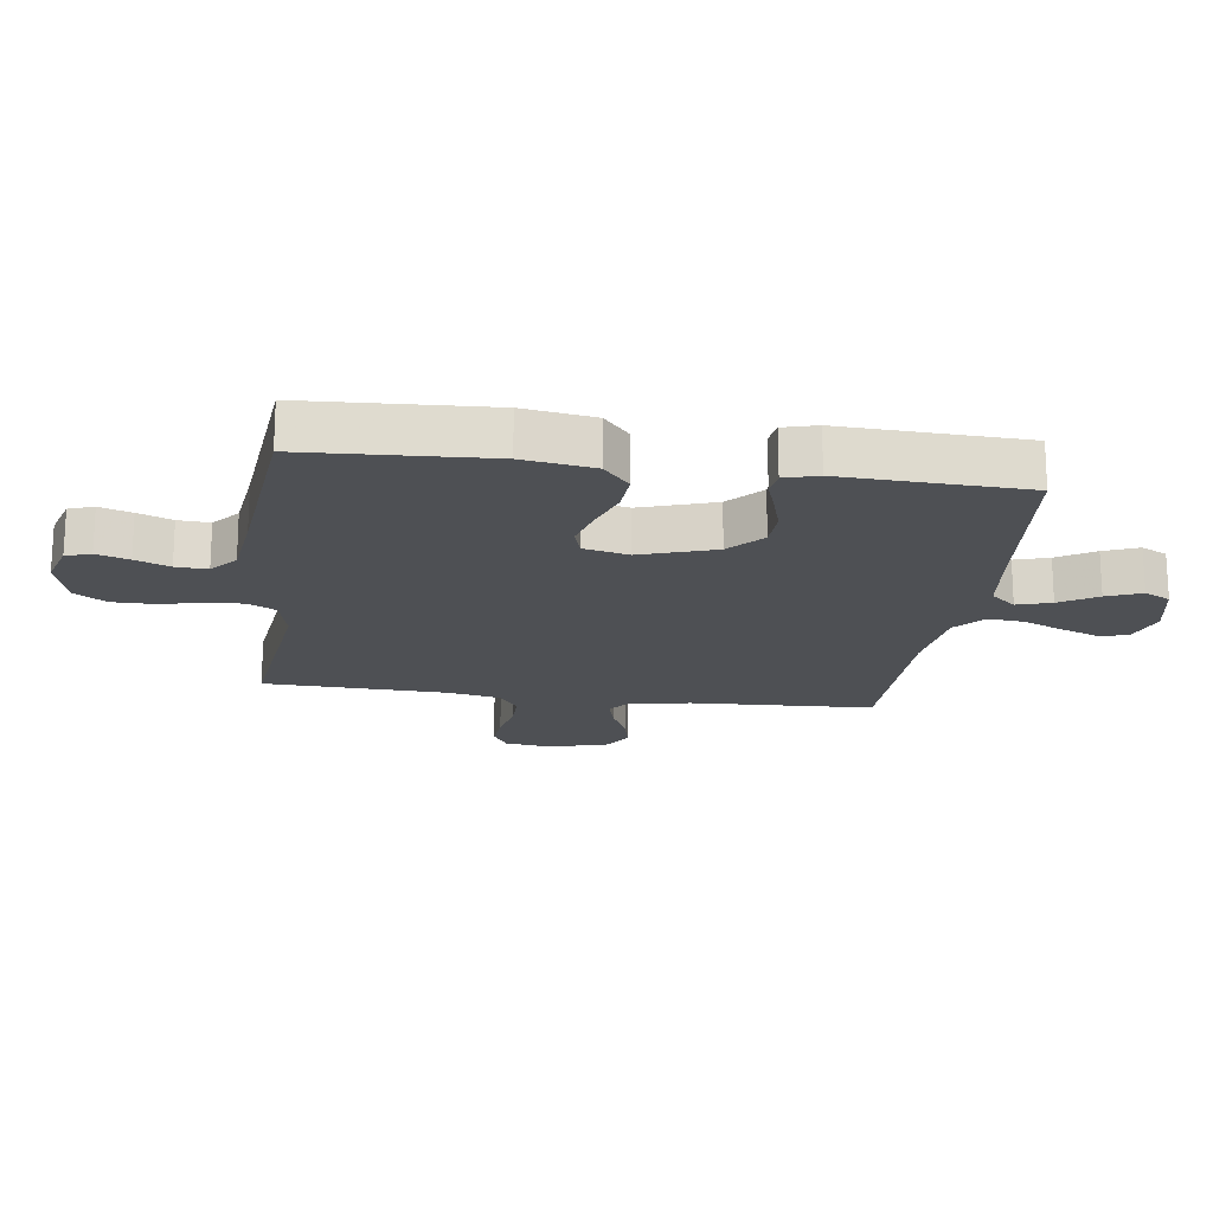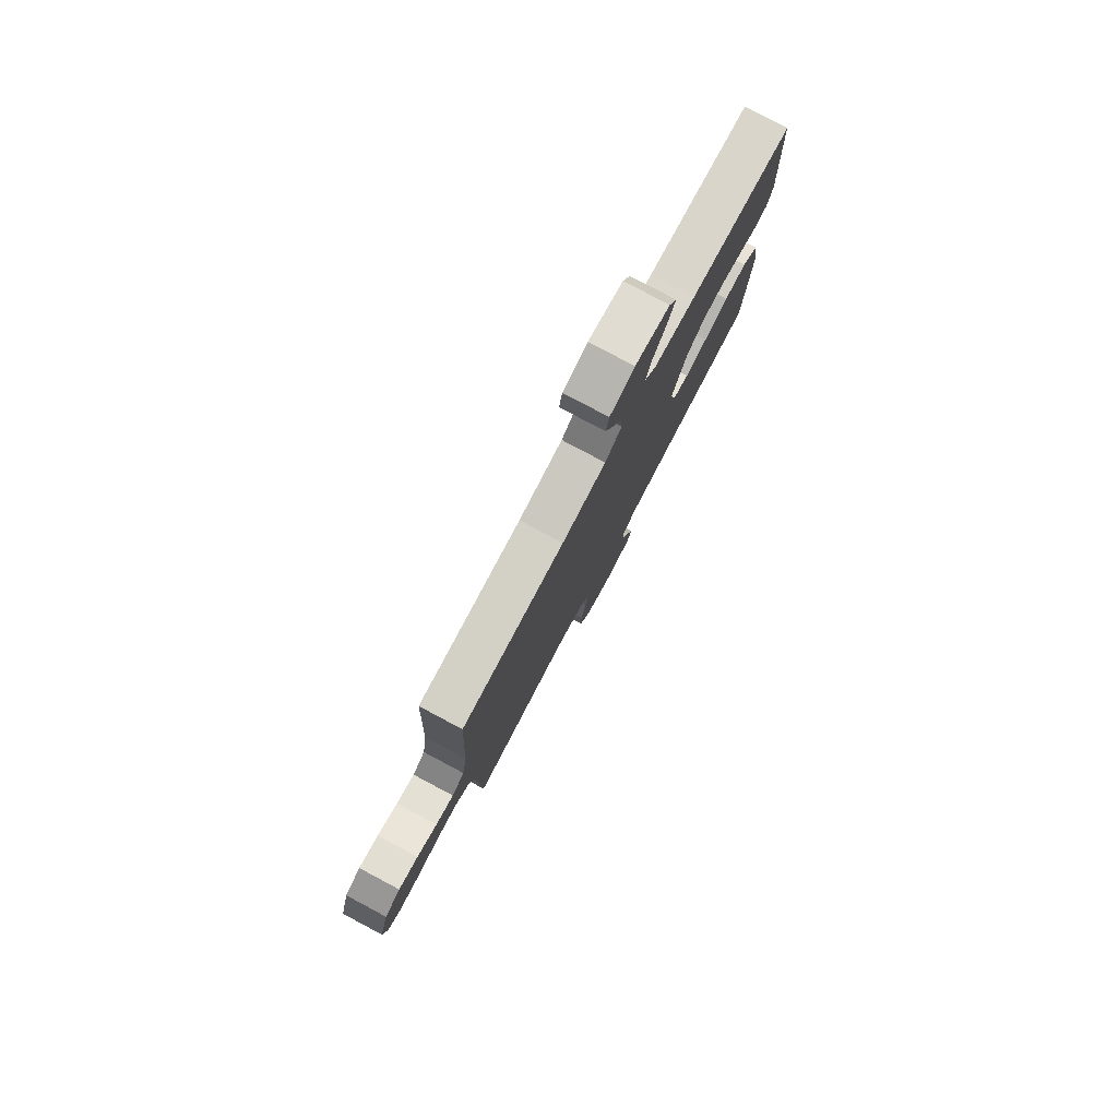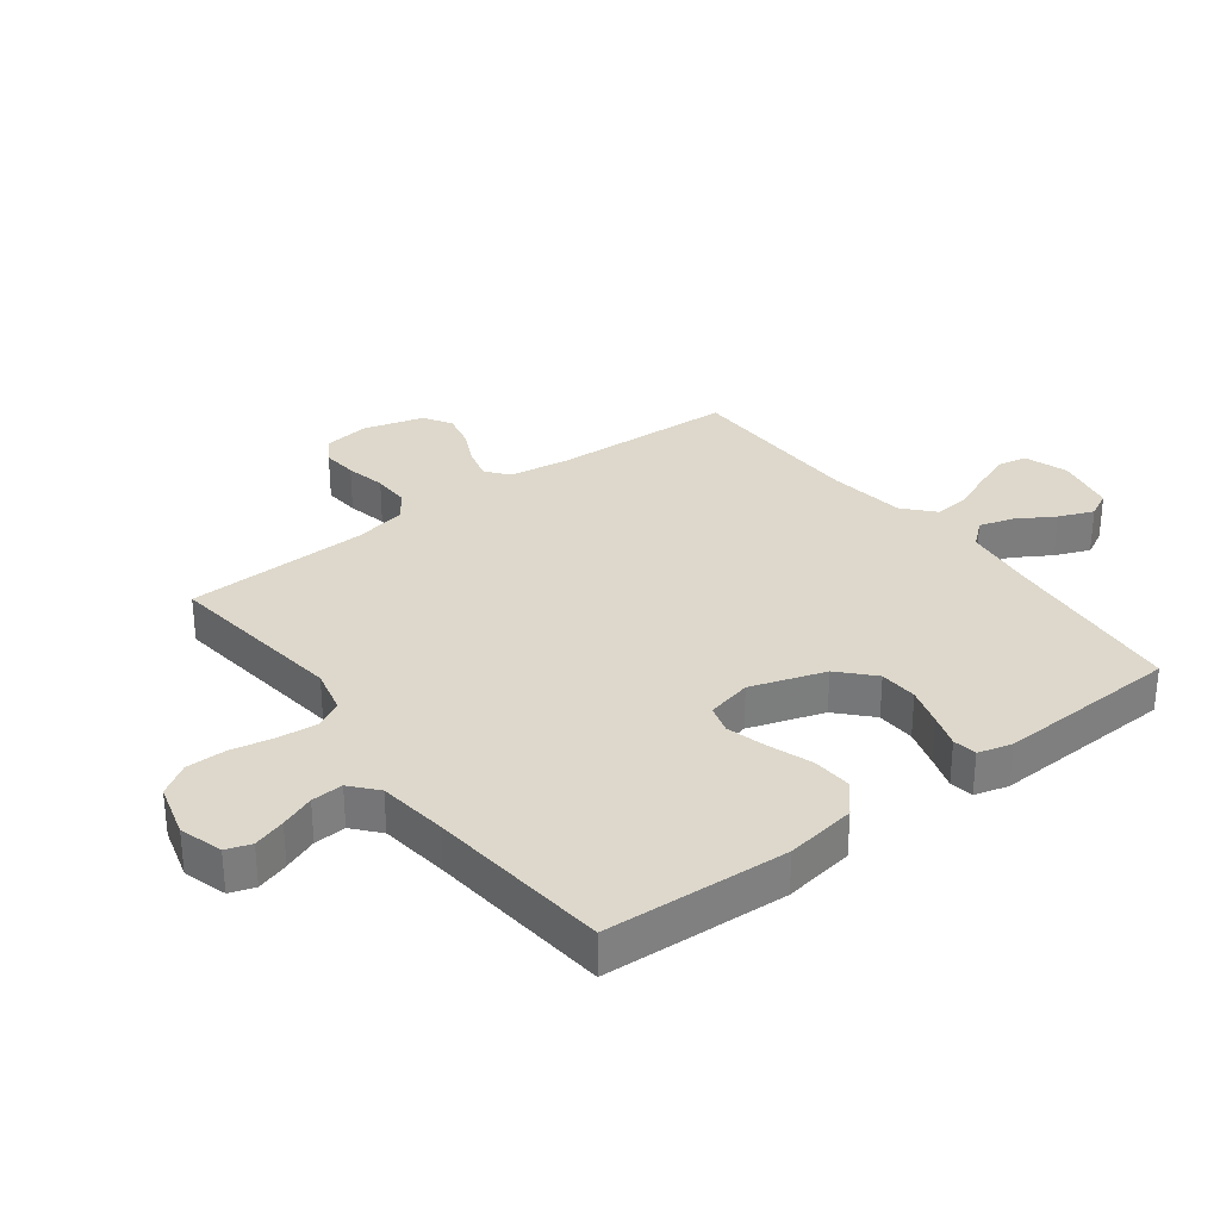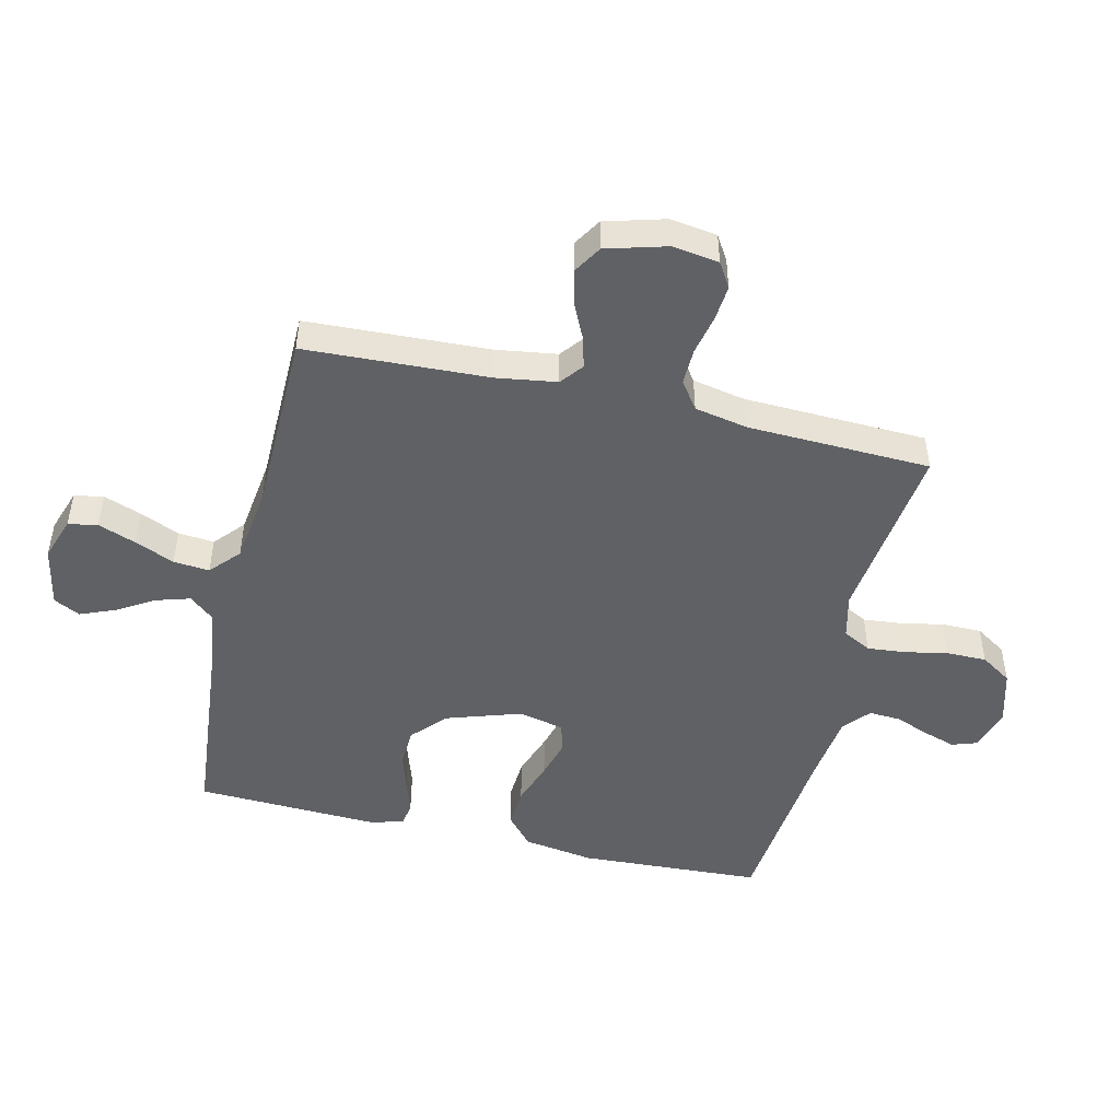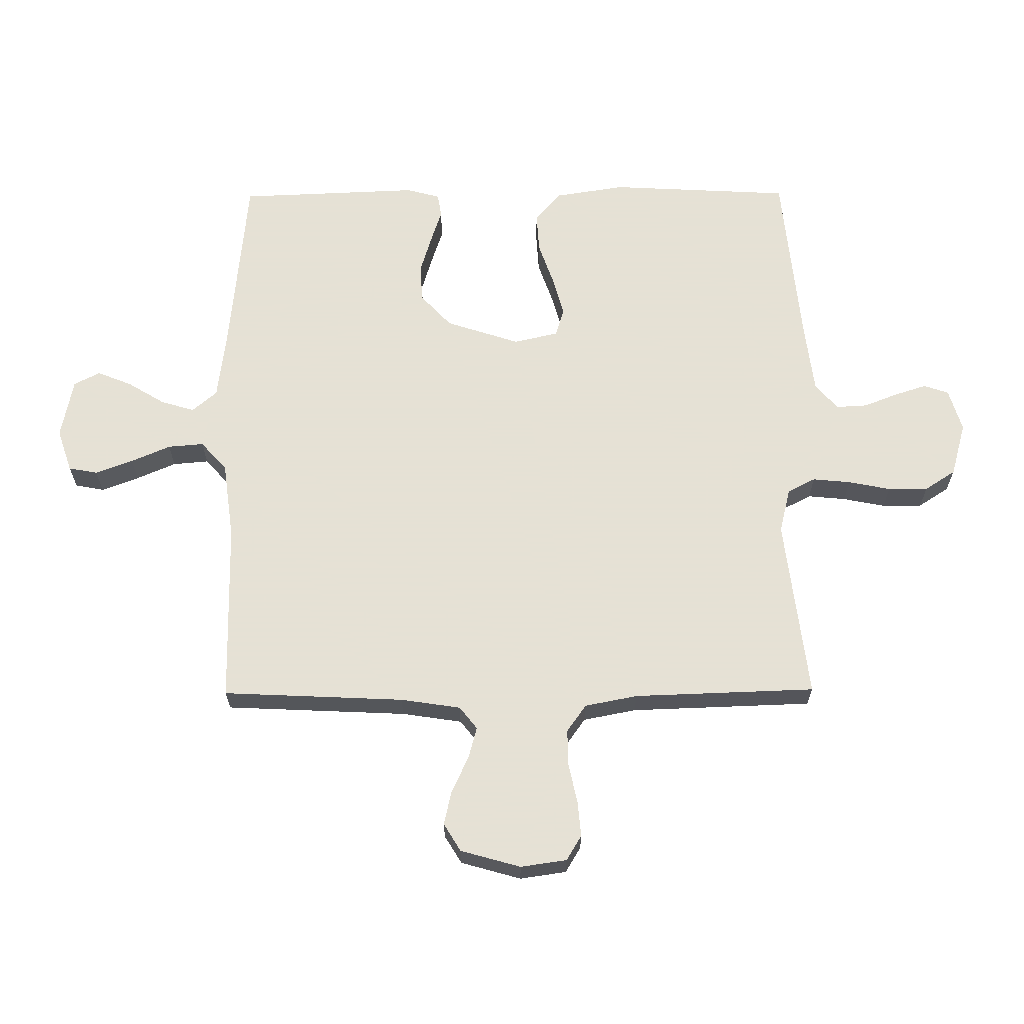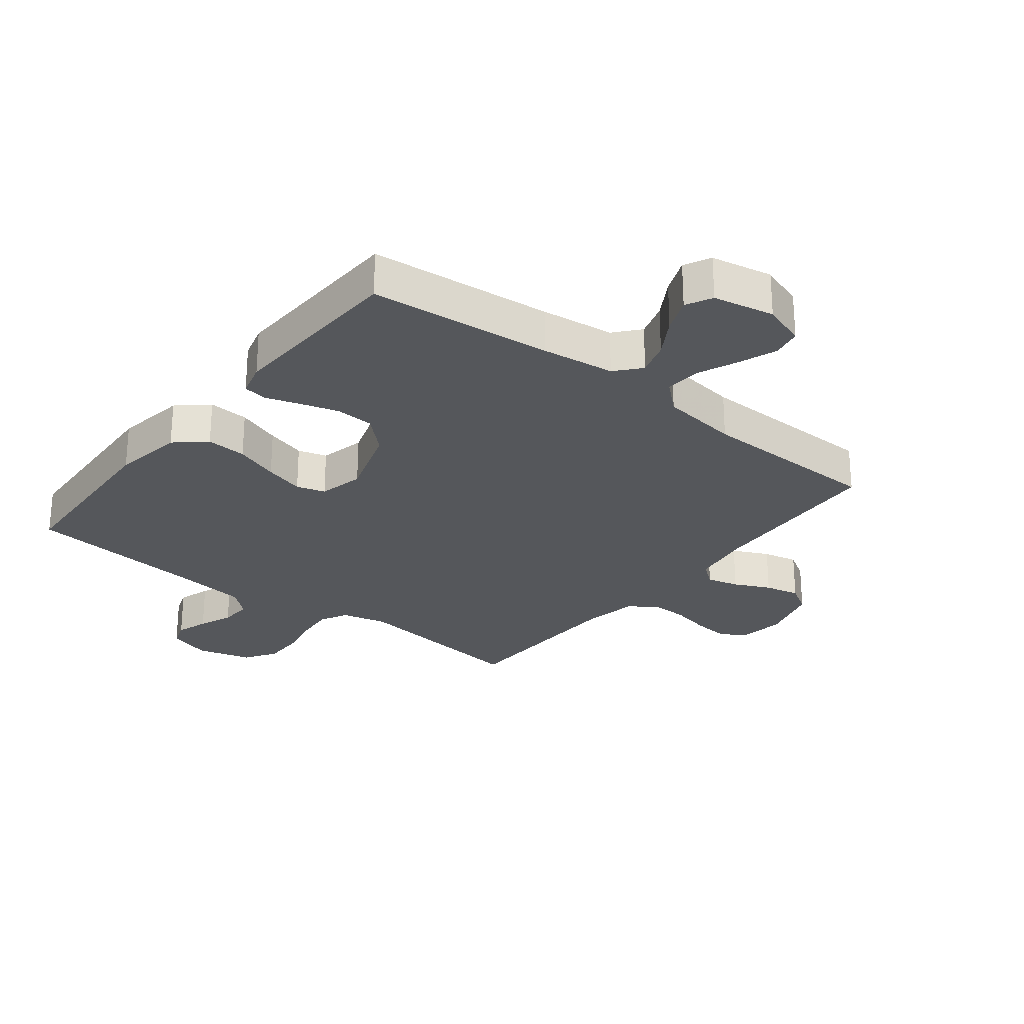
<metadata>
{"format":"obj","ext":"obj","renderer":"f3d","projection":"perspective","resolution":1024,"background":"white","views":[{"elev":-18.7,"azim":-97.8,"up":"+Y"},{"elev":80.0,"azim":118.0,"up":"+Z"},{"elev":31.3,"azim":-127.2,"up":"+Y"},{"elev":-48.1,"azim":76.7,"up":"+Y"},{"elev":64.9,"azim":89.6,"up":"+Y"},{"elev":-26.6,"azim":-38.3,"up":"+Y"}]}
</metadata>
<code>
v 0.5 0.07 -0.5
v 0.2 0.07 -0.464
v 0.126 0.07 -0.482
v 0.102 0.07 -0.528
v 0.108 0.07 -0.591
v 0.122 0.07 -0.661
v 0.122 0.07 -0.727
v 0.089 0.07 -0.778
v 0 0.07 -0.803
v -0.071 0.07 -0.782
v -0.085 0.07 -0.741
v -0.068 0.07 -0.688
v -0.046 0.07 -0.632
v -0.043 0.07 -0.58
v -0.086 0.07 -0.543
v -0.2 0.07 -0.529
v -0.5 0.07 -0.5
v -0.516 0.07 -0.2
v -0.498 0.07 -0.084
v -0.449 0.07 -0.041
v -0.383 0.07 -0.045
v -0.311 0.07 -0.07
v -0.246 0.07 -0.088
v -0.199 0.07 -0.074
v -0.182 0.07 0
v -0.222 0.07 0.122
v -0.277 0.07 0.173
v -0.34 0.07 0.176
v -0.403 0.07 0.157
v -0.458 0.07 0.139
v -0.497 0.07 0.145
v -0.512 0.07 0.2
v -0.5 0.07 0.5
v -0.2 0.07 0.529
v -0.08 0.07 0.544
v -0.045 0.07 0.585
v -0.062 0.07 0.641
v -0.099 0.07 0.702
v -0.122 0.07 0.759
v -0.1 0.07 0.802
v 0 0.07 0.822
v 0.071 0.07 0.798
v 0.08 0.07 0.75
v 0.057 0.07 0.688
v 0.029 0.07 0.623
v 0.024 0.07 0.564
v 0.072 0.07 0.521
v 0.2 0.07 0.504
v 0.5 0.07 0.5
v 0.514 0.07 0.2
v 0.529 0.07 0.101
v 0.566 0.07 0.072
v 0.618 0.07 0.086
v 0.677 0.07 0.114
v 0.734 0.07 0.127
v 0.78 0.07 0.099
v 0.808 0.07 0
v 0.797 0.07 -0.076
v 0.756 0.07 -0.101
v 0.698 0.07 -0.096
v 0.632 0.07 -0.082
v 0.572 0.07 -0.081
v 0.527 0.07 -0.113
v 0.51 0.07 -0.2
v 0.5 0 -0.5
v 0.2 0 -0.464
v 0.126 0 -0.482
v 0.102 0 -0.528
v 0.108 0 -0.591
v 0.122 0 -0.661
v 0.122 0 -0.727
v 0.089 0 -0.778
v 0 0 -0.803
v -0.071 0 -0.782
v -0.085 0 -0.741
v -0.068 0 -0.688
v -0.046 0 -0.632
v -0.043 0 -0.58
v -0.086 0 -0.543
v -0.2 0 -0.529
v -0.5 0 -0.5
v -0.516 0 -0.2
v -0.498 0 -0.084
v -0.449 0 -0.041
v -0.383 0 -0.045
v -0.311 0 -0.07
v -0.246 0 -0.088
v -0.199 0 -0.074
v -0.182 0 0
v -0.222 0 0.122
v -0.277 0 0.173
v -0.34 0 0.176
v -0.403 0 0.157
v -0.458 0 0.139
v -0.497 0 0.145
v -0.512 0 0.2
v -0.5 0 0.5
v -0.2 0 0.529
v -0.08 0 0.544
v -0.045 0 0.585
v -0.062 0 0.641
v -0.099 0 0.702
v -0.122 0 0.759
v -0.1 0 0.802
v 0 0 0.822
v 0.071 0 0.798
v 0.08 0 0.75
v 0.057 0 0.688
v 0.029 0 0.623
v 0.024 0 0.564
v 0.072 0 0.521
v 0.2 0 0.504
v 0.5 0 0.5
v 0.514 0 0.2
v 0.529 0 0.101
v 0.566 0 0.072
v 0.618 0 0.086
v 0.677 0 0.114
v 0.734 0 0.127
v 0.78 0 0.099
v 0.808 0 0
v 0.797 0 -0.076
v 0.756 0 -0.101
v 0.698 0 -0.096
v 0.632 0 -0.082
v 0.572 0 -0.081
v 0.527 0 -0.113
v 0.51 0 -0.2
f 58 59 60 61
f 58 61 62
f 57 58 62
f 56 57 62
f 53 54 55 56
f 52 53 56 62
f 51 52 62 63
f 48 49 50
f 47 48 50 51
f 46 47 51 63
f 42 43 44 45
f 40 41 42 45
f 40 45 46
f 37 38 39 40
f 36 37 40 46
f 35 36 46 63
f 31 32 33 34
f 29 30 31 34
f 28 29 34 35
f 27 28 35
f 26 27 35 63
f 19 20 21 22
f 19 22 23
f 16 17 18 19
f 15 16 19 23
f 14 15 23 24
f 10 11 12 13
f 8 9 10 13
f 8 13 14
f 5 6 7 8
f 4 5 8 14
f 3 4 14 24
f 64 1 2
f 25 26 63 64
f 24 25 64
f 2 3 24 64
f 125 124 123 122
f 126 125 122
f 126 122 121
f 126 121 120
f 120 119 118 117
f 126 120 117 116
f 127 126 116 115
f 114 113 112
f 115 114 112 111
f 127 115 111 110
f 109 108 107 106
f 109 106 105 104
f 110 109 104
f 104 103 102 101
f 110 104 101 100
f 127 110 100 99
f 98 97 96 95
f 98 95 94 93
f 99 98 93 92
f 99 92 91
f 127 99 91 90
f 86 85 84 83
f 87 86 83
f 83 82 81 80
f 87 83 80 79
f 88 87 79 78
f 77 76 75 74
f 77 74 73 72
f 78 77 72
f 72 71 70 69
f 78 72 69 68
f 88 78 68 67
f 66 65 128
f 128 127 90 89
f 128 89 88
f 128 88 67 66
f 1 65 66 2
f 2 66 67 3
f 3 67 68 4
f 4 68 69 5
f 5 69 70 6
f 6 70 71 7
f 7 71 72 8
f 8 72 73 9
f 9 73 74 10
f 10 74 75 11
f 11 75 76 12
f 12 76 77 13
f 13 77 78 14
f 14 78 79 15
f 15 79 80 16
f 16 80 81 17
f 17 81 82 18
f 18 82 83 19
f 19 83 84 20
f 20 84 85 21
f 21 85 86 22
f 22 86 87 23
f 23 87 88 24
f 24 88 89 25
f 25 89 90 26
f 26 90 91 27
f 27 91 92 28
f 28 92 93 29
f 29 93 94 30
f 30 94 95 31
f 31 95 96 32
f 32 96 97 33
f 33 97 98 34
f 34 98 99 35
f 35 99 100 36
f 36 100 101 37
f 37 101 102 38
f 38 102 103 39
f 39 103 104 40
f 40 104 105 41
f 41 105 106 42
f 42 106 107 43
f 43 107 108 44
f 44 108 109 45
f 45 109 110 46
f 46 110 111 47
f 47 111 112 48
f 48 112 113 49
f 49 113 114 50
f 50 114 115 51
f 51 115 116 52
f 52 116 117 53
f 53 117 118 54
f 54 118 119 55
f 55 119 120 56
f 56 120 121 57
f 57 121 122 58
f 58 122 123 59
f 59 123 124 60
f 60 124 125 61
f 61 125 126 62
f 62 126 127 63
f 63 127 128 64
f 64 128 65 1

</code>
